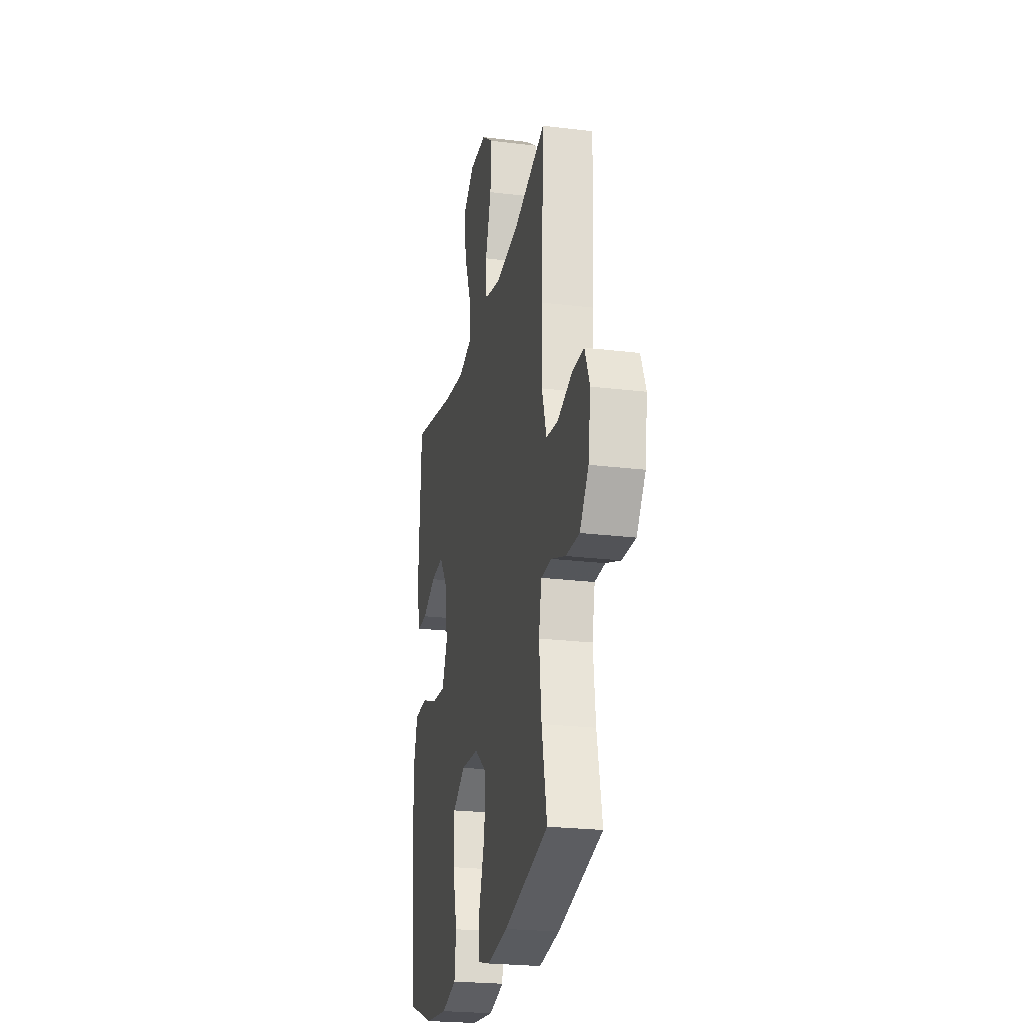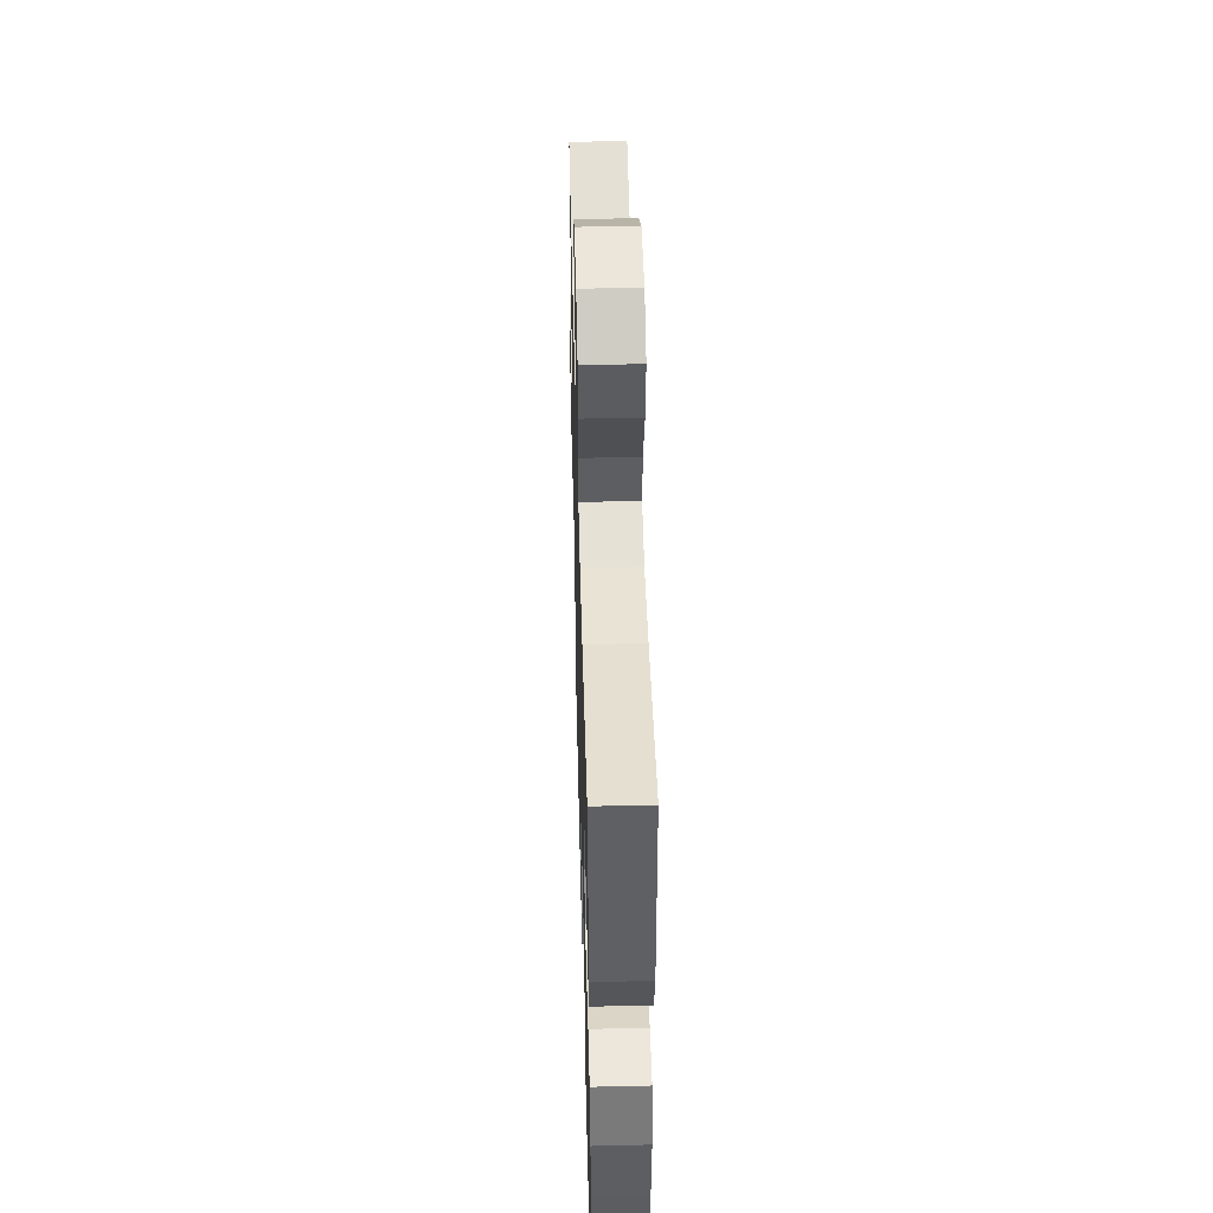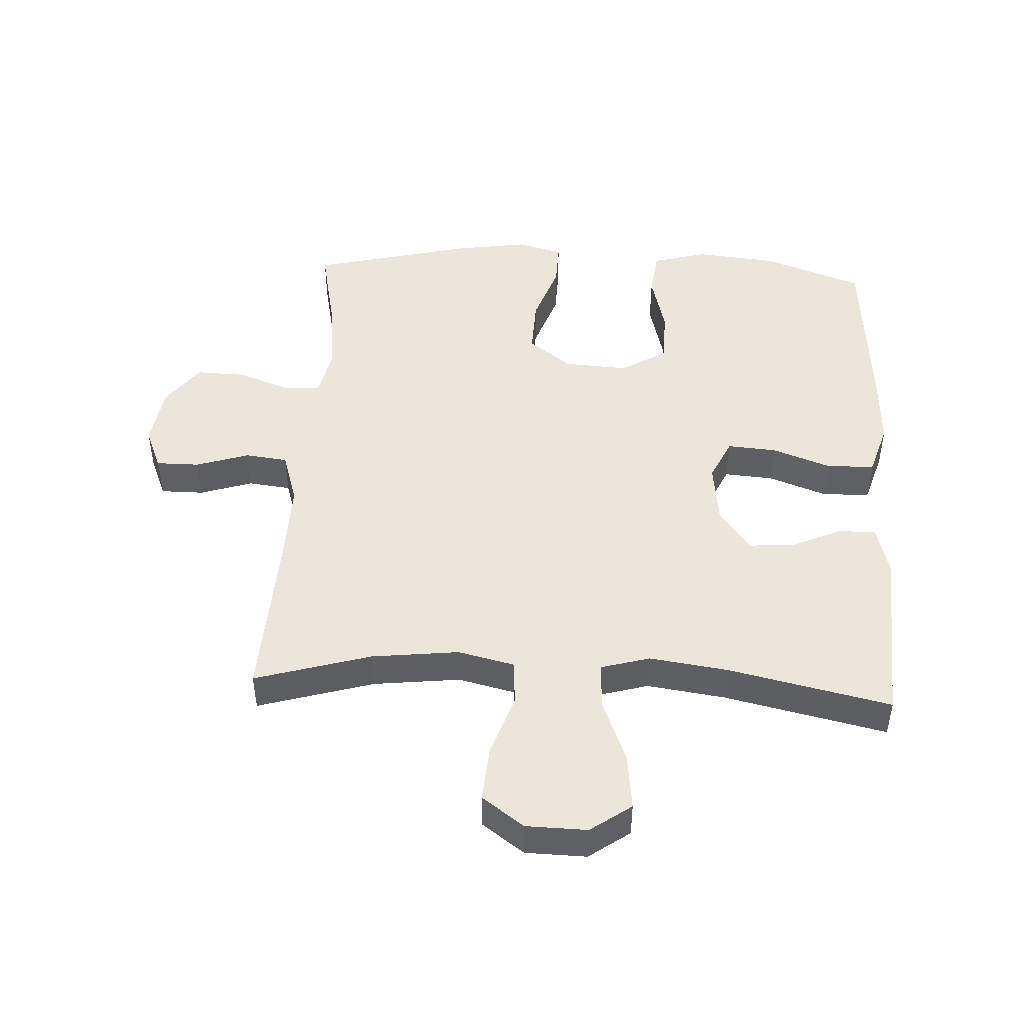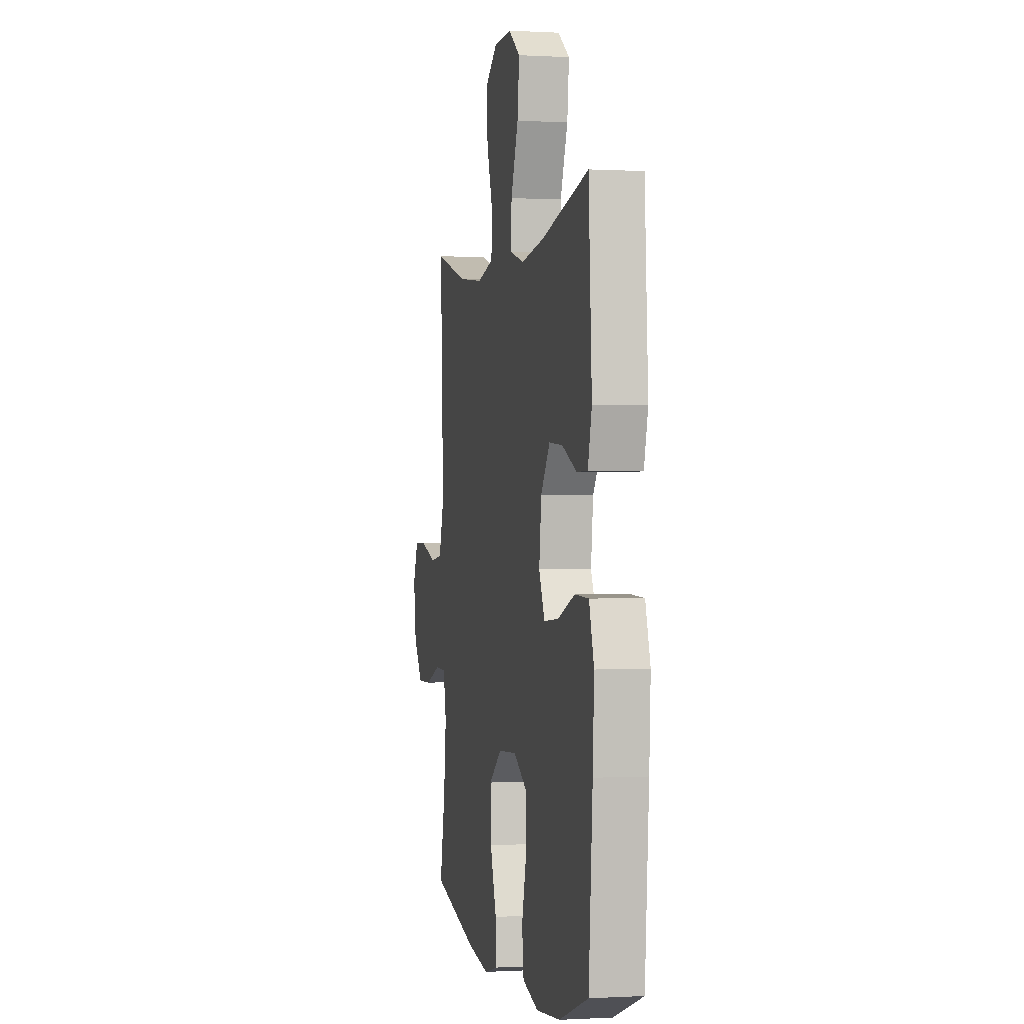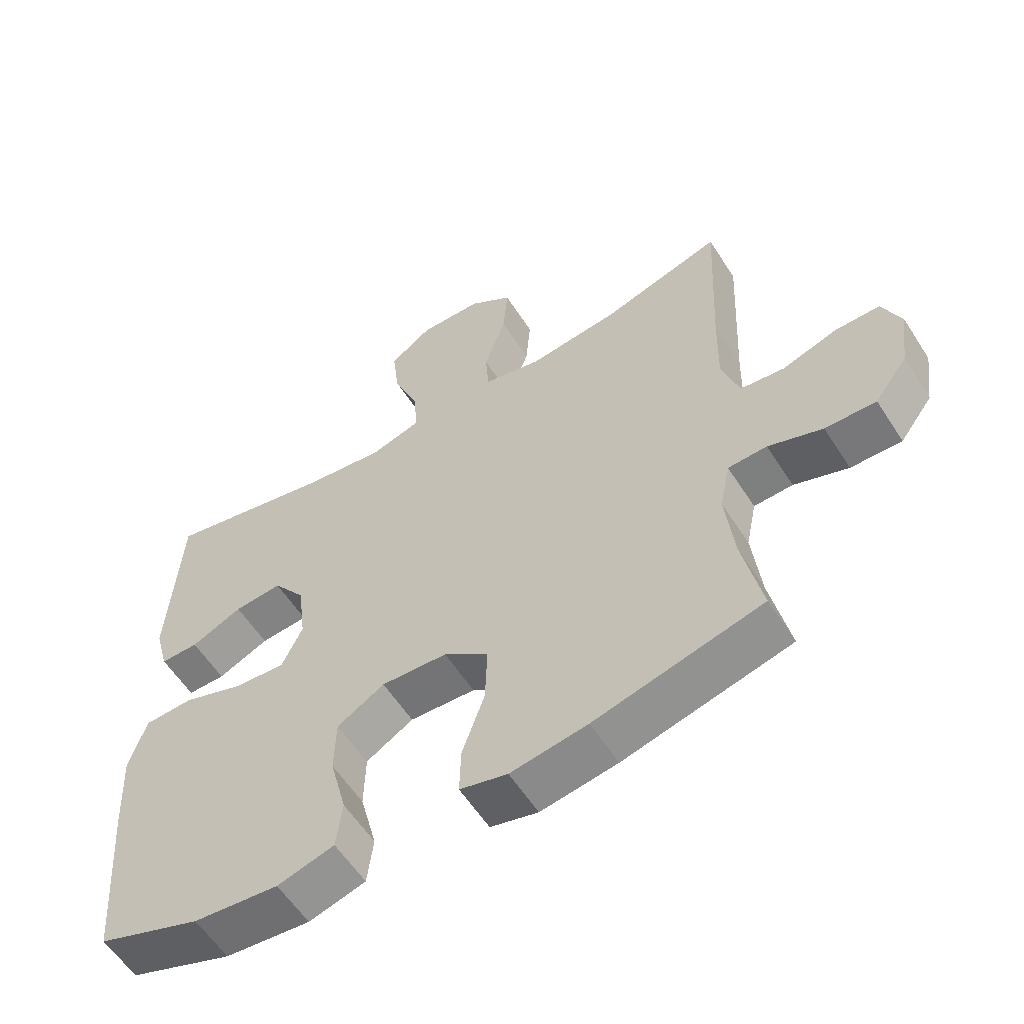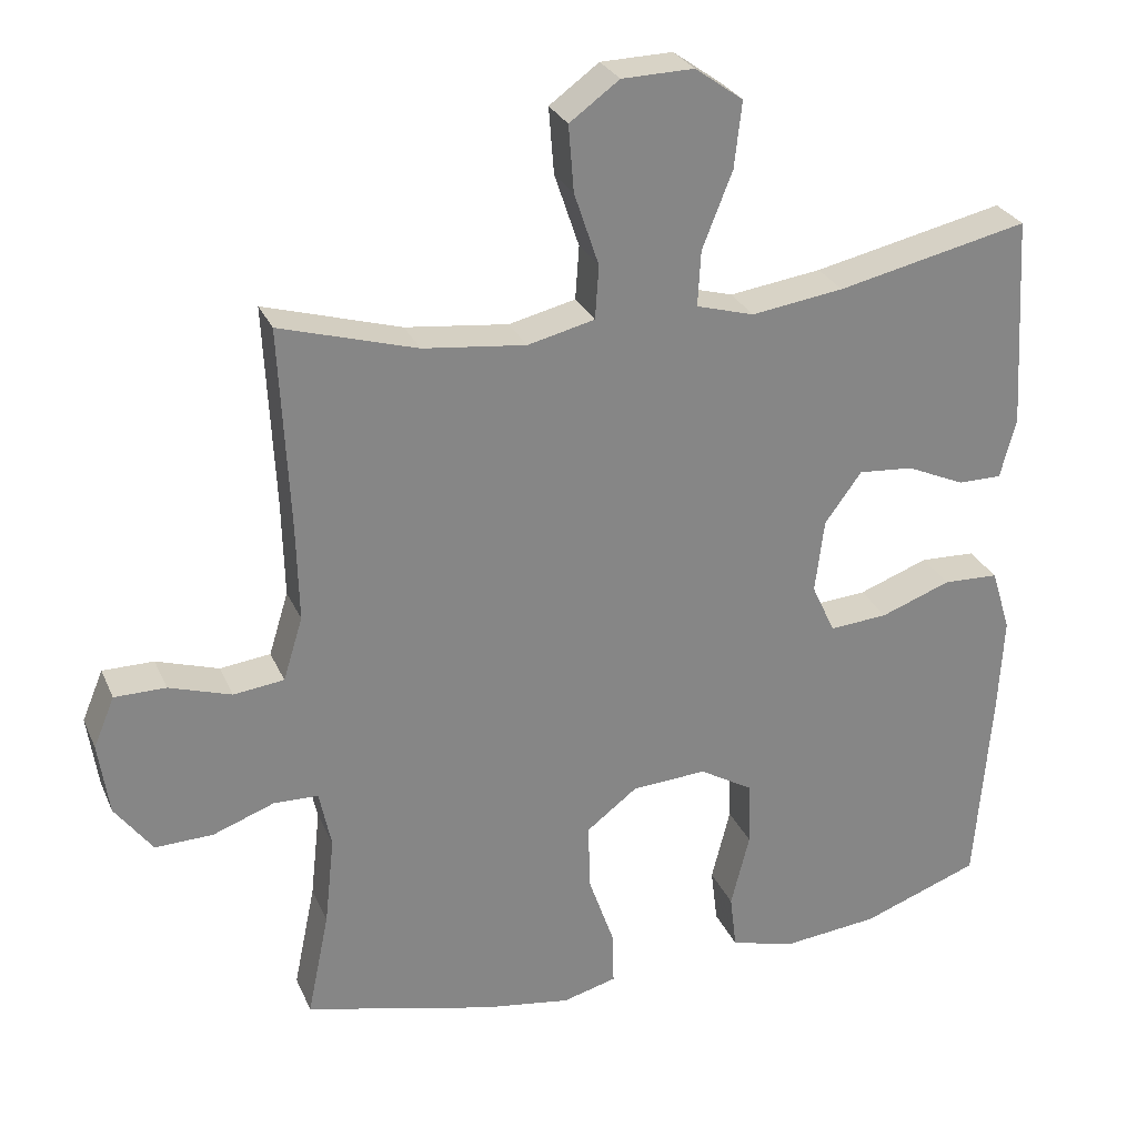
<metadata>
{"format":"obj","ext":"obj","renderer":"f3d","projection":"perspective","resolution":1024,"background":"white","views":[{"elev":-23.9,"azim":-101.5,"up":"+Z"},{"elev":49.2,"azim":88.5,"up":"+Z"},{"elev":46.9,"azim":3.0,"up":"+Y"},{"elev":-0.2,"azim":78.1,"up":"+Z"},{"elev":-58.4,"azim":-147.5,"up":"+Z"},{"elev":28.0,"azim":-20.2,"up":"+Z"}]}
</metadata>
<code>
v -0.5 0.07 -0.5
v -0.471 0.07 -0.359
v -0.458 0.07 -0.24
v -0.474 0.07 -0.163
v -0.533 0.07 -0.161
v -0.615 0.07 -0.191
v -0.692 0.07 -0.193
v -0.742 0.07 -0.126
v -0.756 0.07 -0.029
v -0.728 0.07 0.038
v -0.66 0.07 0.038
v -0.577 0.07 0.011
v -0.51 0.07 0.019
v -0.484 0.07 0.103
v -0.487 0.07 0.23
v -0.5 0.07 0.5
v -0.318 0.07 0.446
v -0.181 0.07 0.43
v -0.092 0.07 0.451
v -0.087 0.07 0.522
v -0.12 0.07 0.62
v -0.127 0.07 0.708
v -0.061 0.07 0.756
v 0.035 0.07 0.758
v 0.099 0.07 0.712
v 0.089 0.07 0.624
v 0.049 0.07 0.523
v 0.045 0.07 0.449
v 0.122 0.07 0.427
v 0.245 0.07 0.444
v 0.5 0.07 0.5
v 0.517 0.07 0.215
v 0.496 0.07 0.136
v 0.438 0.07 0.136
v 0.36 0.07 0.171
v 0.287 0.07 0.177
v 0.238 0.07 0.11
v 0.226 0.07 0.012
v 0.257 0.07 -0.055
v 0.335 0.07 -0.049
v 0.428 0.07 -0.015
v 0.502 0.07 -0.018
v 0.528 0.07 -0.102
v 0.521 0.07 -0.232
v 0.5 0.07 -0.5
v 0.343 0.07 -0.557
v 0.214 0.07 -0.57
v 0.128 0.07 -0.546
v 0.119 0.07 -0.472
v 0.144 0.07 -0.373
v 0.142 0.07 -0.287
v 0.07 0.07 -0.244
v -0.03 0.07 -0.25
v -0.098 0.07 -0.302
v -0.095 0.07 -0.392
v -0.061 0.07 -0.49
v -0.059 0.07 -0.562
v -0.131 0.07 -0.581
v -0.247 0.07 -0.563
v -0.5 0 -0.5
v -0.471 0 -0.359
v -0.458 0 -0.24
v -0.474 0 -0.163
v -0.533 0 -0.161
v -0.615 0 -0.191
v -0.692 0 -0.193
v -0.742 0 -0.126
v -0.756 0 -0.029
v -0.728 0 0.038
v -0.66 0 0.038
v -0.577 0 0.011
v -0.51 0 0.019
v -0.484 0 0.103
v -0.487 0 0.23
v -0.5 0 0.5
v -0.318 0 0.446
v -0.181 0 0.43
v -0.092 0 0.451
v -0.087 0 0.522
v -0.12 0 0.62
v -0.127 0 0.708
v -0.061 0 0.756
v 0.035 0 0.758
v 0.099 0 0.712
v 0.089 0 0.624
v 0.049 0 0.523
v 0.045 0 0.449
v 0.122 0 0.427
v 0.245 0 0.444
v 0.5 0 0.5
v 0.517 0 0.215
v 0.496 0 0.136
v 0.438 0 0.136
v 0.36 0 0.171
v 0.287 0 0.177
v 0.238 0 0.11
v 0.226 0 0.012
v 0.257 0 -0.055
v 0.335 0 -0.049
v 0.428 0 -0.015
v 0.502 0 -0.018
v 0.528 0 -0.102
v 0.521 0 -0.232
v 0.5 0 -0.5
v 0.343 0 -0.557
v 0.214 0 -0.57
v 0.128 0 -0.546
v 0.119 0 -0.472
v 0.144 0 -0.373
v 0.142 0 -0.287
v 0.07 0 -0.244
v -0.03 0 -0.25
v -0.098 0 -0.302
v -0.095 0 -0.392
v -0.061 0 -0.49
v -0.059 0 -0.562
v -0.131 0 -0.581
v -0.247 0 -0.563
f 59 1 2
f 58 59 2
f 57 58 2
f 56 57 2
f 55 56 2
f 54 55 2 3
f 53 54 3 4
f 52 53 4
f 48 49 50
f 47 48 50
f 46 47 50
f 45 46 50
f 44 45 50
f 43 44 50
f 42 43 50
f 41 42 50
f 40 41 50
f 39 40 50 51
f 38 39 51 52
f 33 34 35
f 32 33 35
f 31 32 35
f 30 31 35
f 29 30 35 36
f 28 29 36 37
f 25 26 27
f 24 25 27
f 23 24 27
f 22 23 27
f 21 22 27
f 20 21 27
f 19 20 27 28
f 38 52 4
f 37 38 4
f 28 37 4
f 19 28 4
f 18 19 4
f 10 11 12
f 9 10 12
f 8 9 12
f 7 8 12
f 6 7 12
f 5 6 12
f 5 12 13
f 5 13 14
f 4 5 14
f 18 4 14
f 17 18 14
f 17 14 15
f 15 16 17
f 61 60 118
f 61 118 117
f 61 117 116
f 61 116 115
f 61 115 114
f 62 61 114 113
f 63 62 113 112
f 63 112 111
f 109 108 107
f 109 107 106
f 109 106 105
f 109 105 104
f 109 104 103
f 109 103 102
f 109 102 101
f 109 101 100
f 109 100 99
f 110 109 99 98
f 111 110 98 97
f 94 93 92
f 94 92 91
f 94 91 90
f 94 90 89
f 95 94 89 88
f 96 95 88 87
f 86 85 84
f 86 84 83
f 86 83 82
f 86 82 81
f 86 81 80
f 86 80 79
f 87 86 79 78
f 63 111 97
f 63 97 96
f 63 96 87
f 63 87 78
f 63 78 77
f 71 70 69
f 71 69 68
f 71 68 67
f 71 67 66
f 71 66 65
f 71 65 64
f 72 71 64
f 73 72 64
f 73 64 63
f 73 63 77
f 73 77 76
f 74 73 76
f 76 75 74
f 1 60 61 2
f 2 61 62 3
f 3 62 63 4
f 4 63 64 5
f 5 64 65 6
f 6 65 66 7
f 7 66 67 8
f 8 67 68 9
f 9 68 69 10
f 10 69 70 11
f 11 70 71 12
f 12 71 72 13
f 13 72 73 14
f 14 73 74 15
f 15 74 75 16
f 16 75 76 17
f 17 76 77 18
f 18 77 78 19
f 19 78 79 20
f 20 79 80 21
f 21 80 81 22
f 22 81 82 23
f 23 82 83 24
f 24 83 84 25
f 25 84 85 26
f 26 85 86 27
f 27 86 87 28
f 28 87 88 29
f 29 88 89 30
f 30 89 90 31
f 31 90 91 32
f 32 91 92 33
f 33 92 93 34
f 34 93 94 35
f 35 94 95 36
f 36 95 96 37
f 37 96 97 38
f 38 97 98 39
f 39 98 99 40
f 40 99 100 41
f 41 100 101 42
f 42 101 102 43
f 43 102 103 44
f 44 103 104 45
f 45 104 105 46
f 46 105 106 47
f 47 106 107 48
f 48 107 108 49
f 49 108 109 50
f 50 109 110 51
f 51 110 111 52
f 52 111 112 53
f 53 112 113 54
f 54 113 114 55
f 55 114 115 56
f 56 115 116 57
f 57 116 117 58
f 58 117 118 59
f 59 118 60 1

</code>
